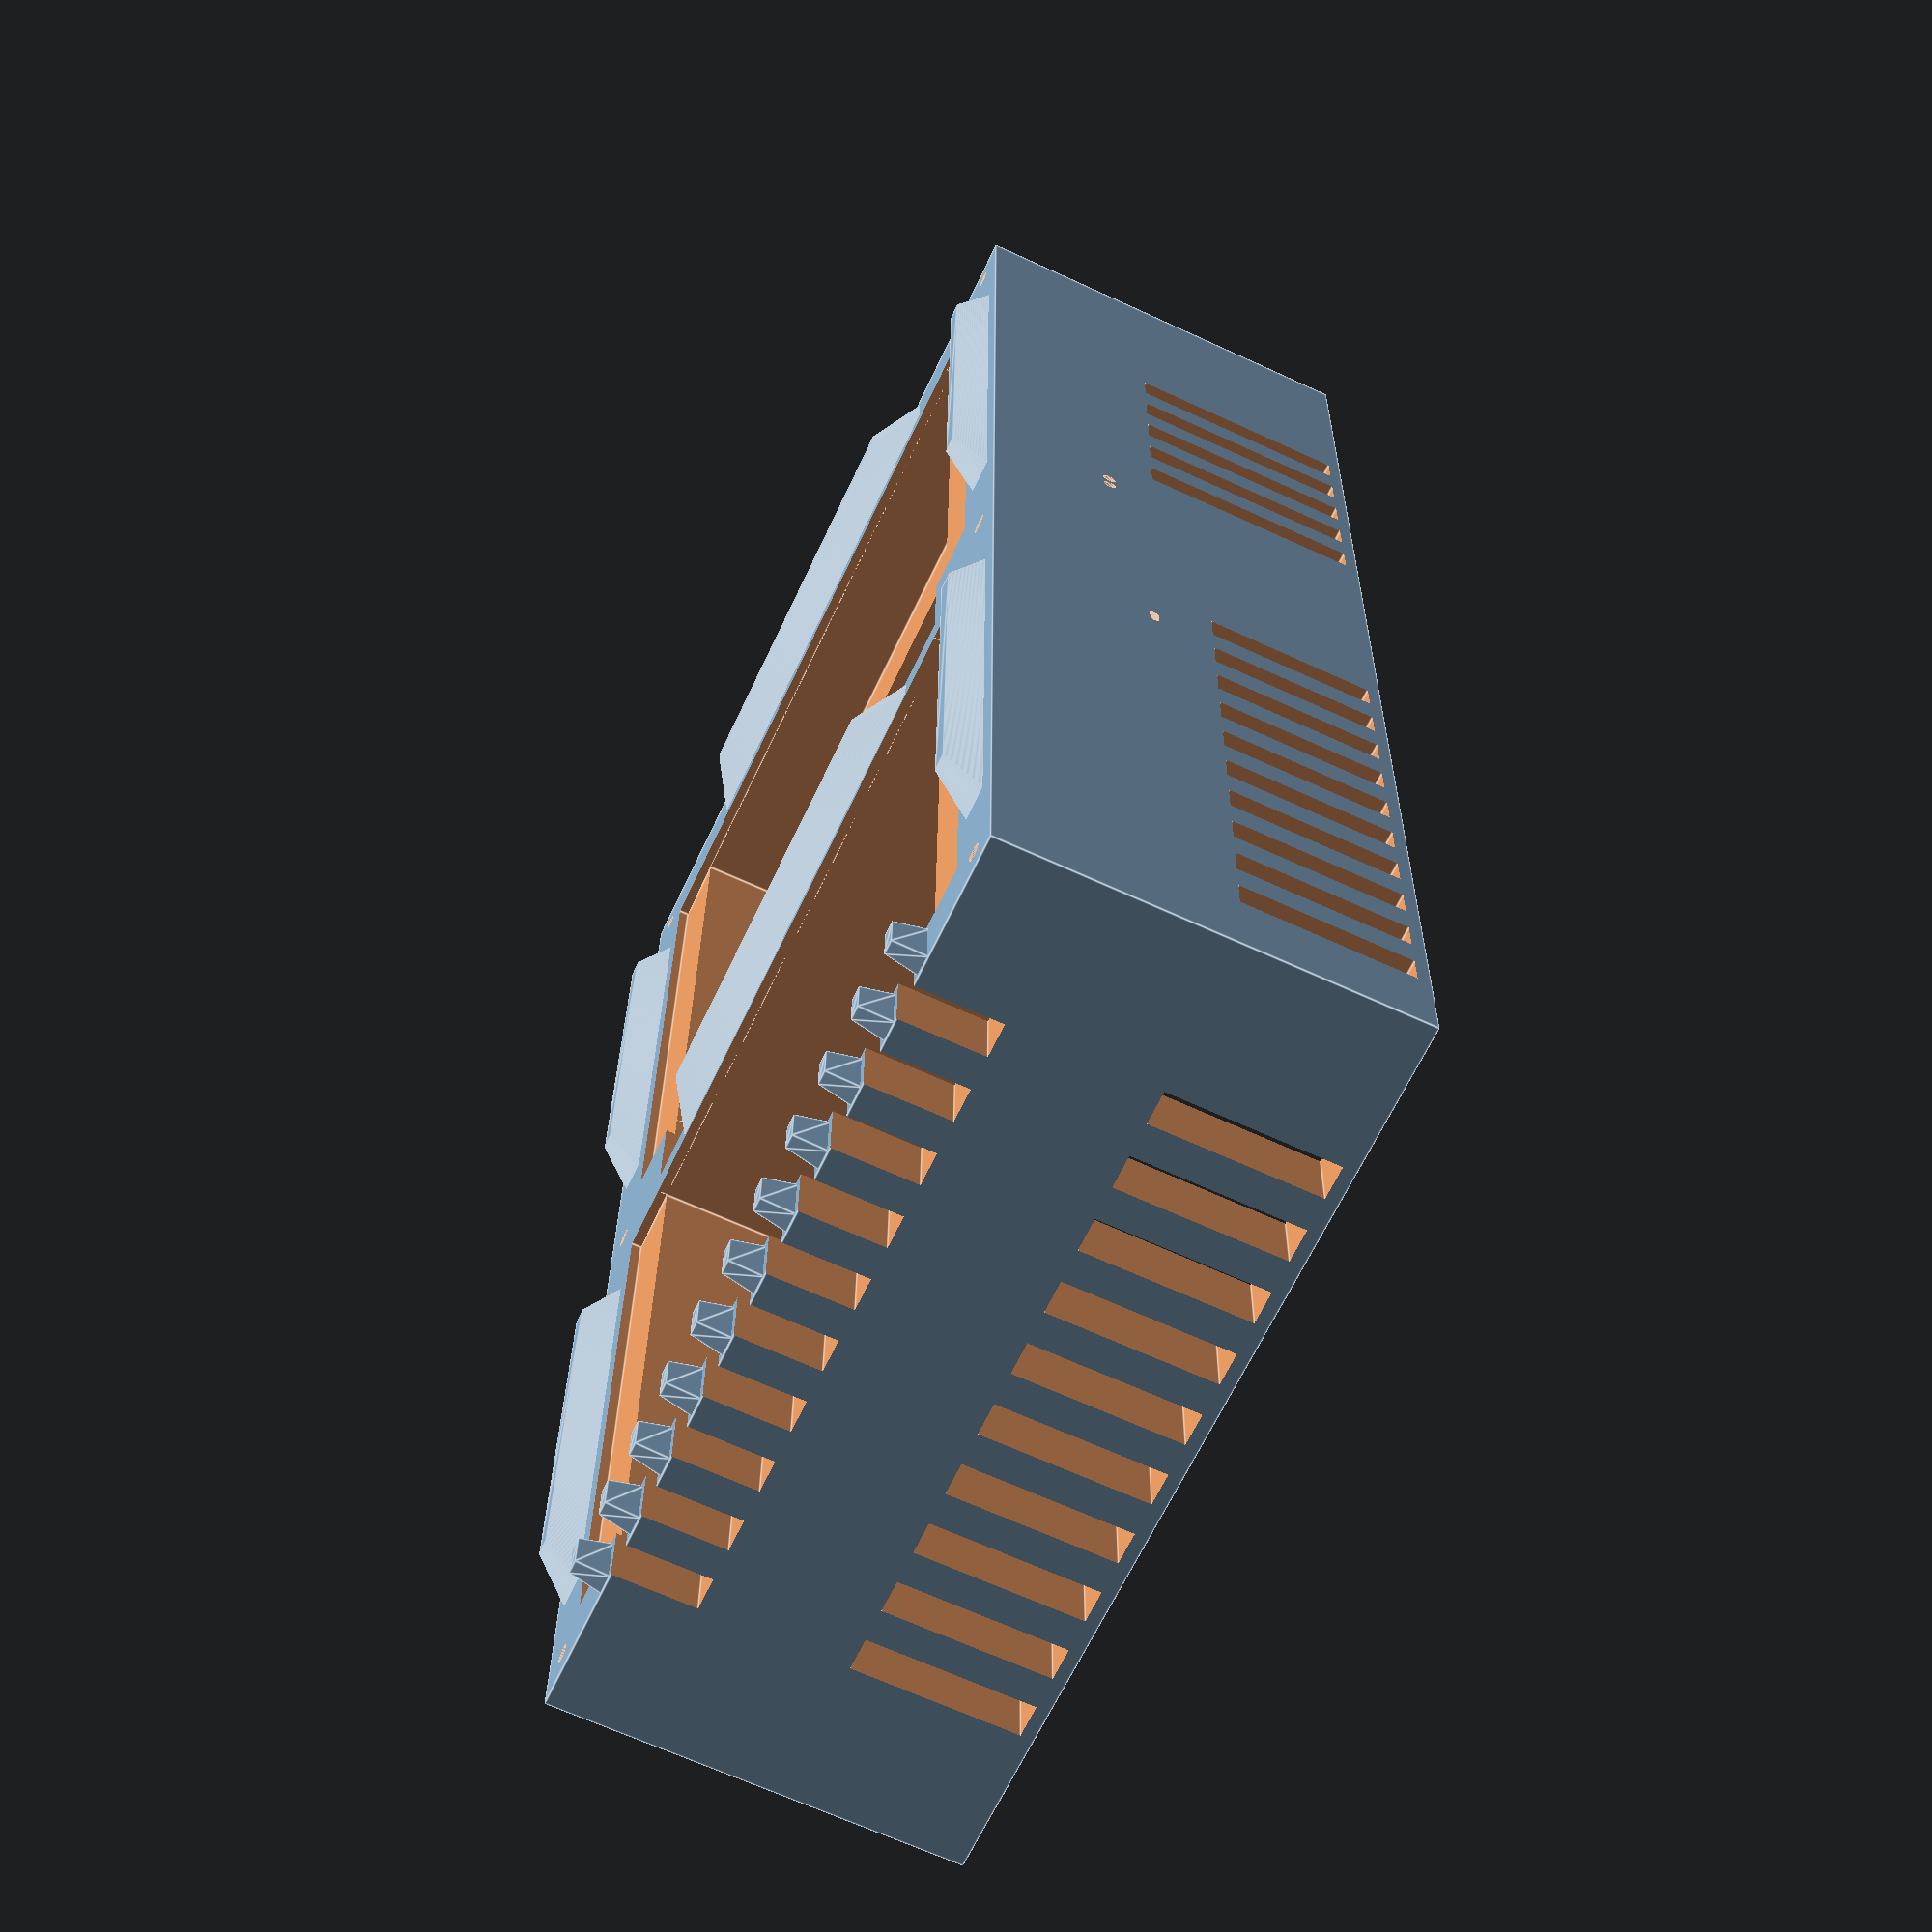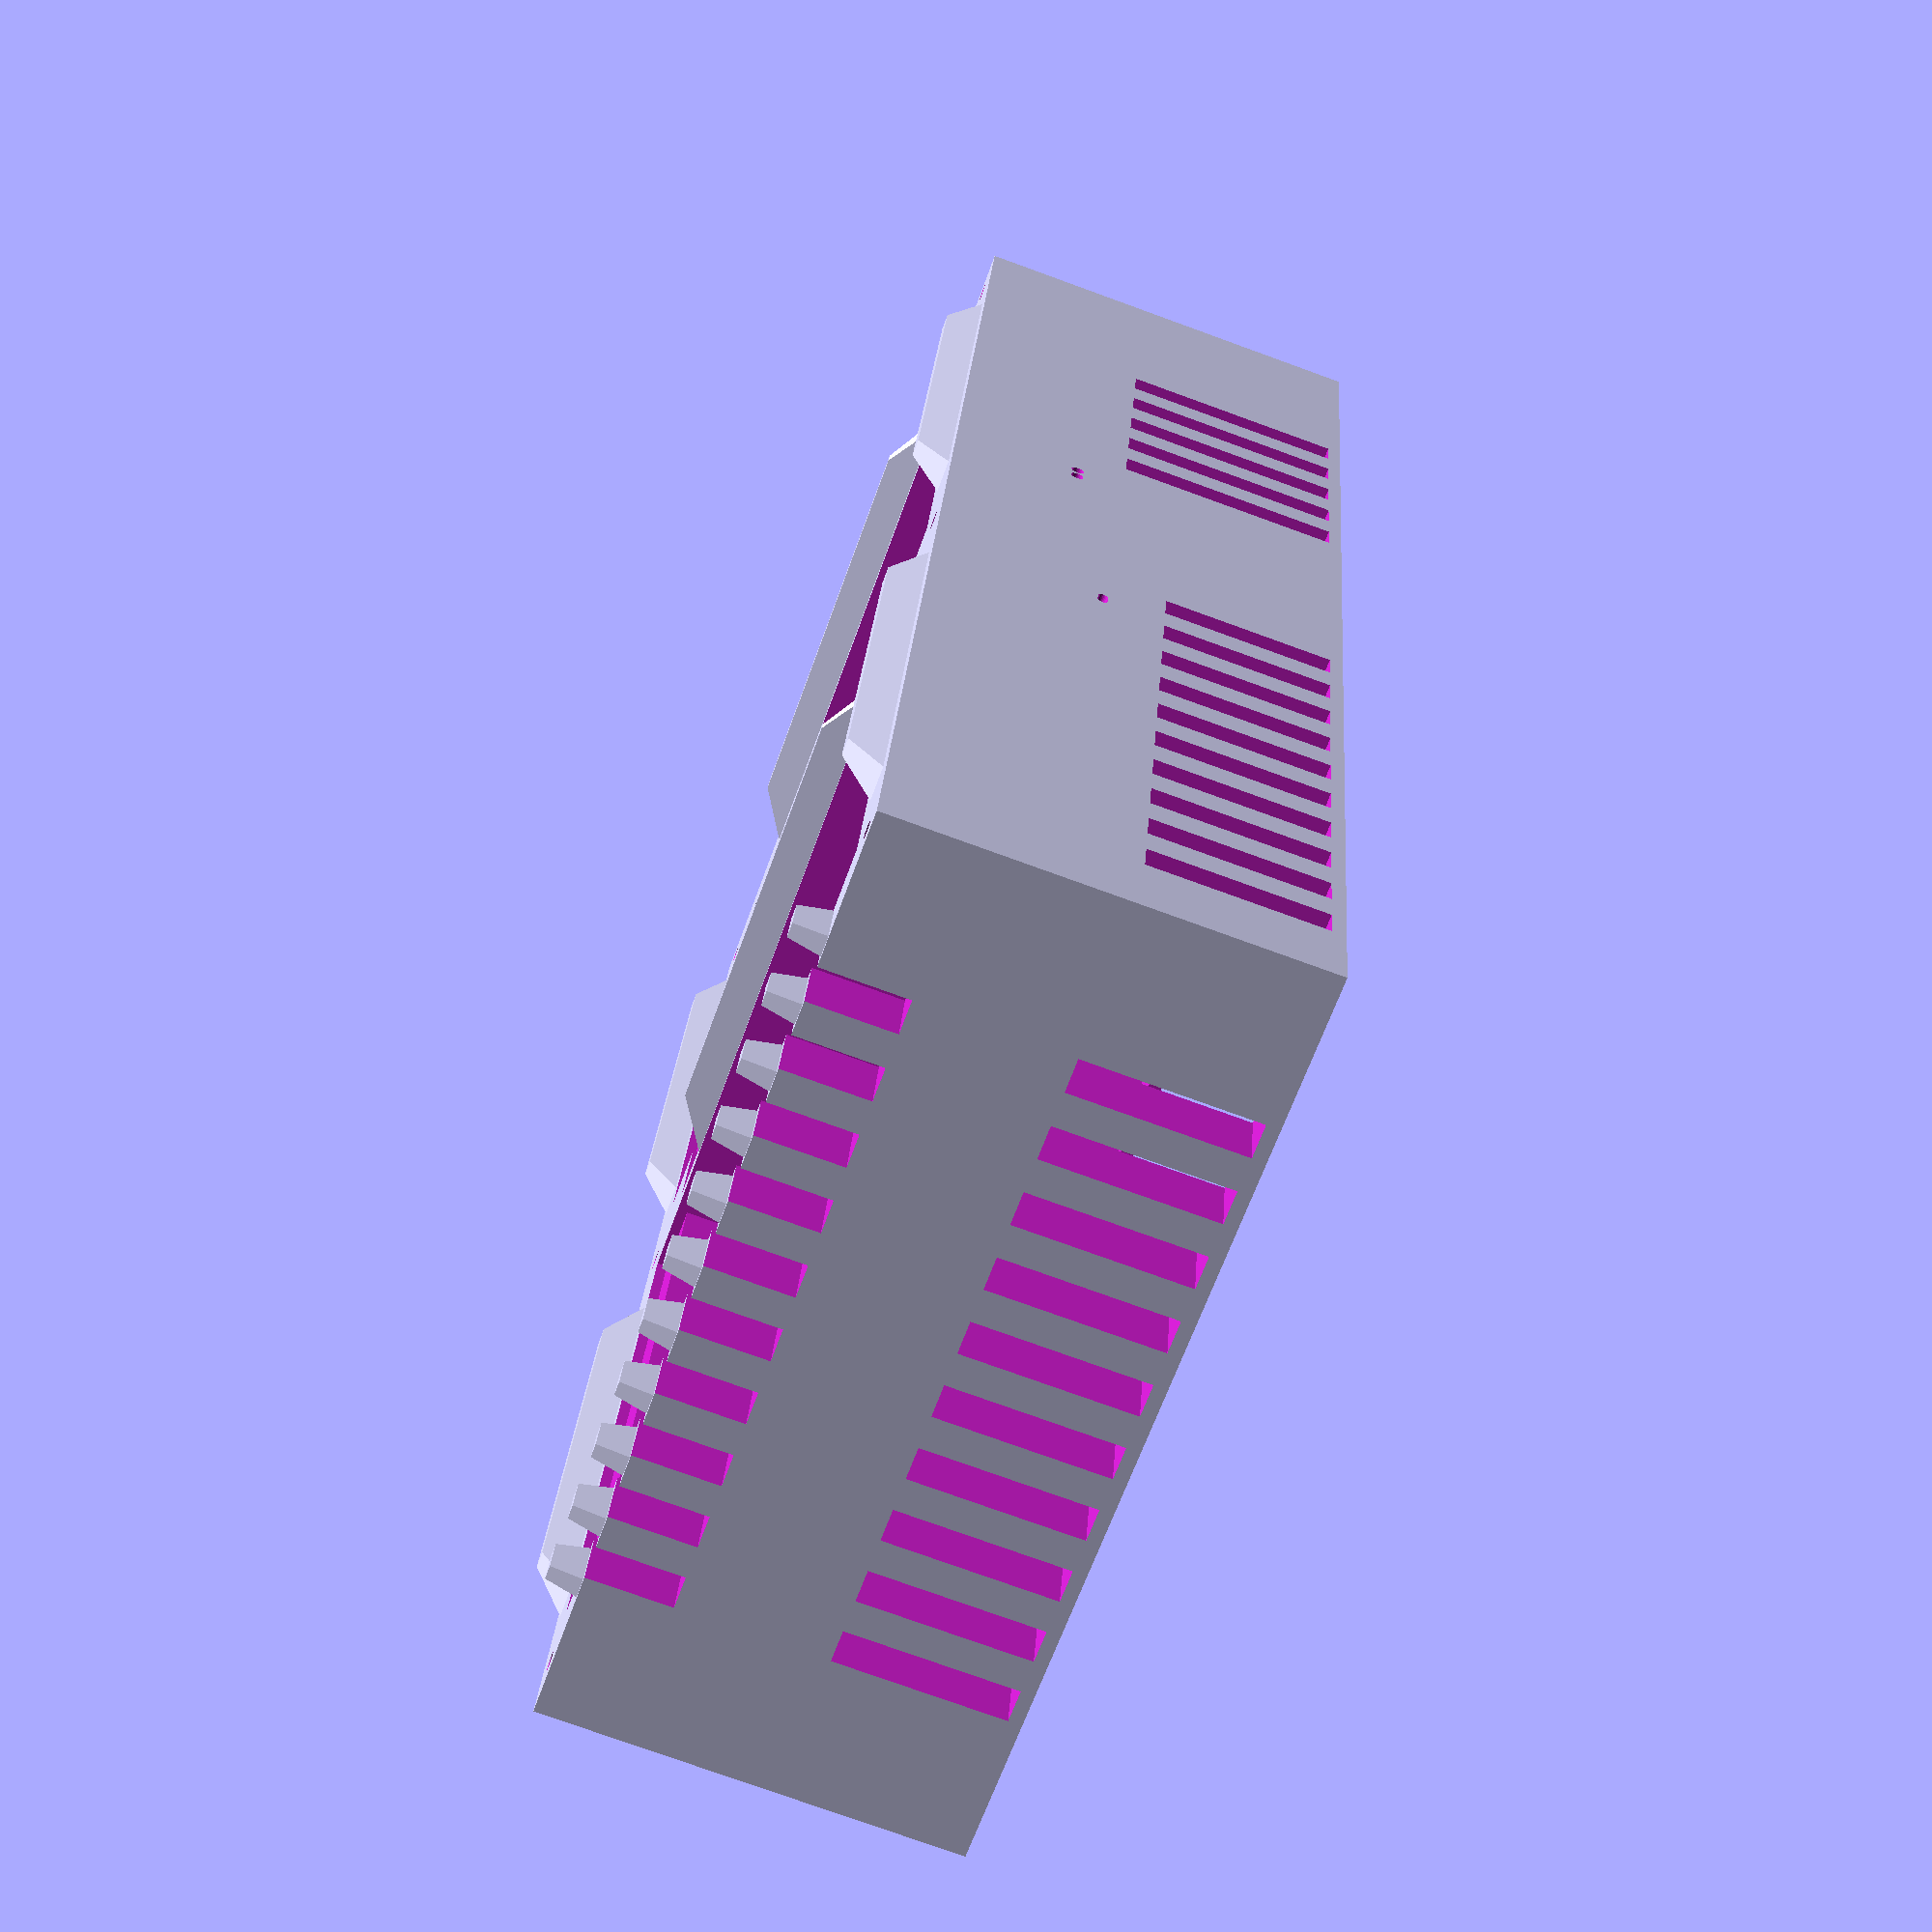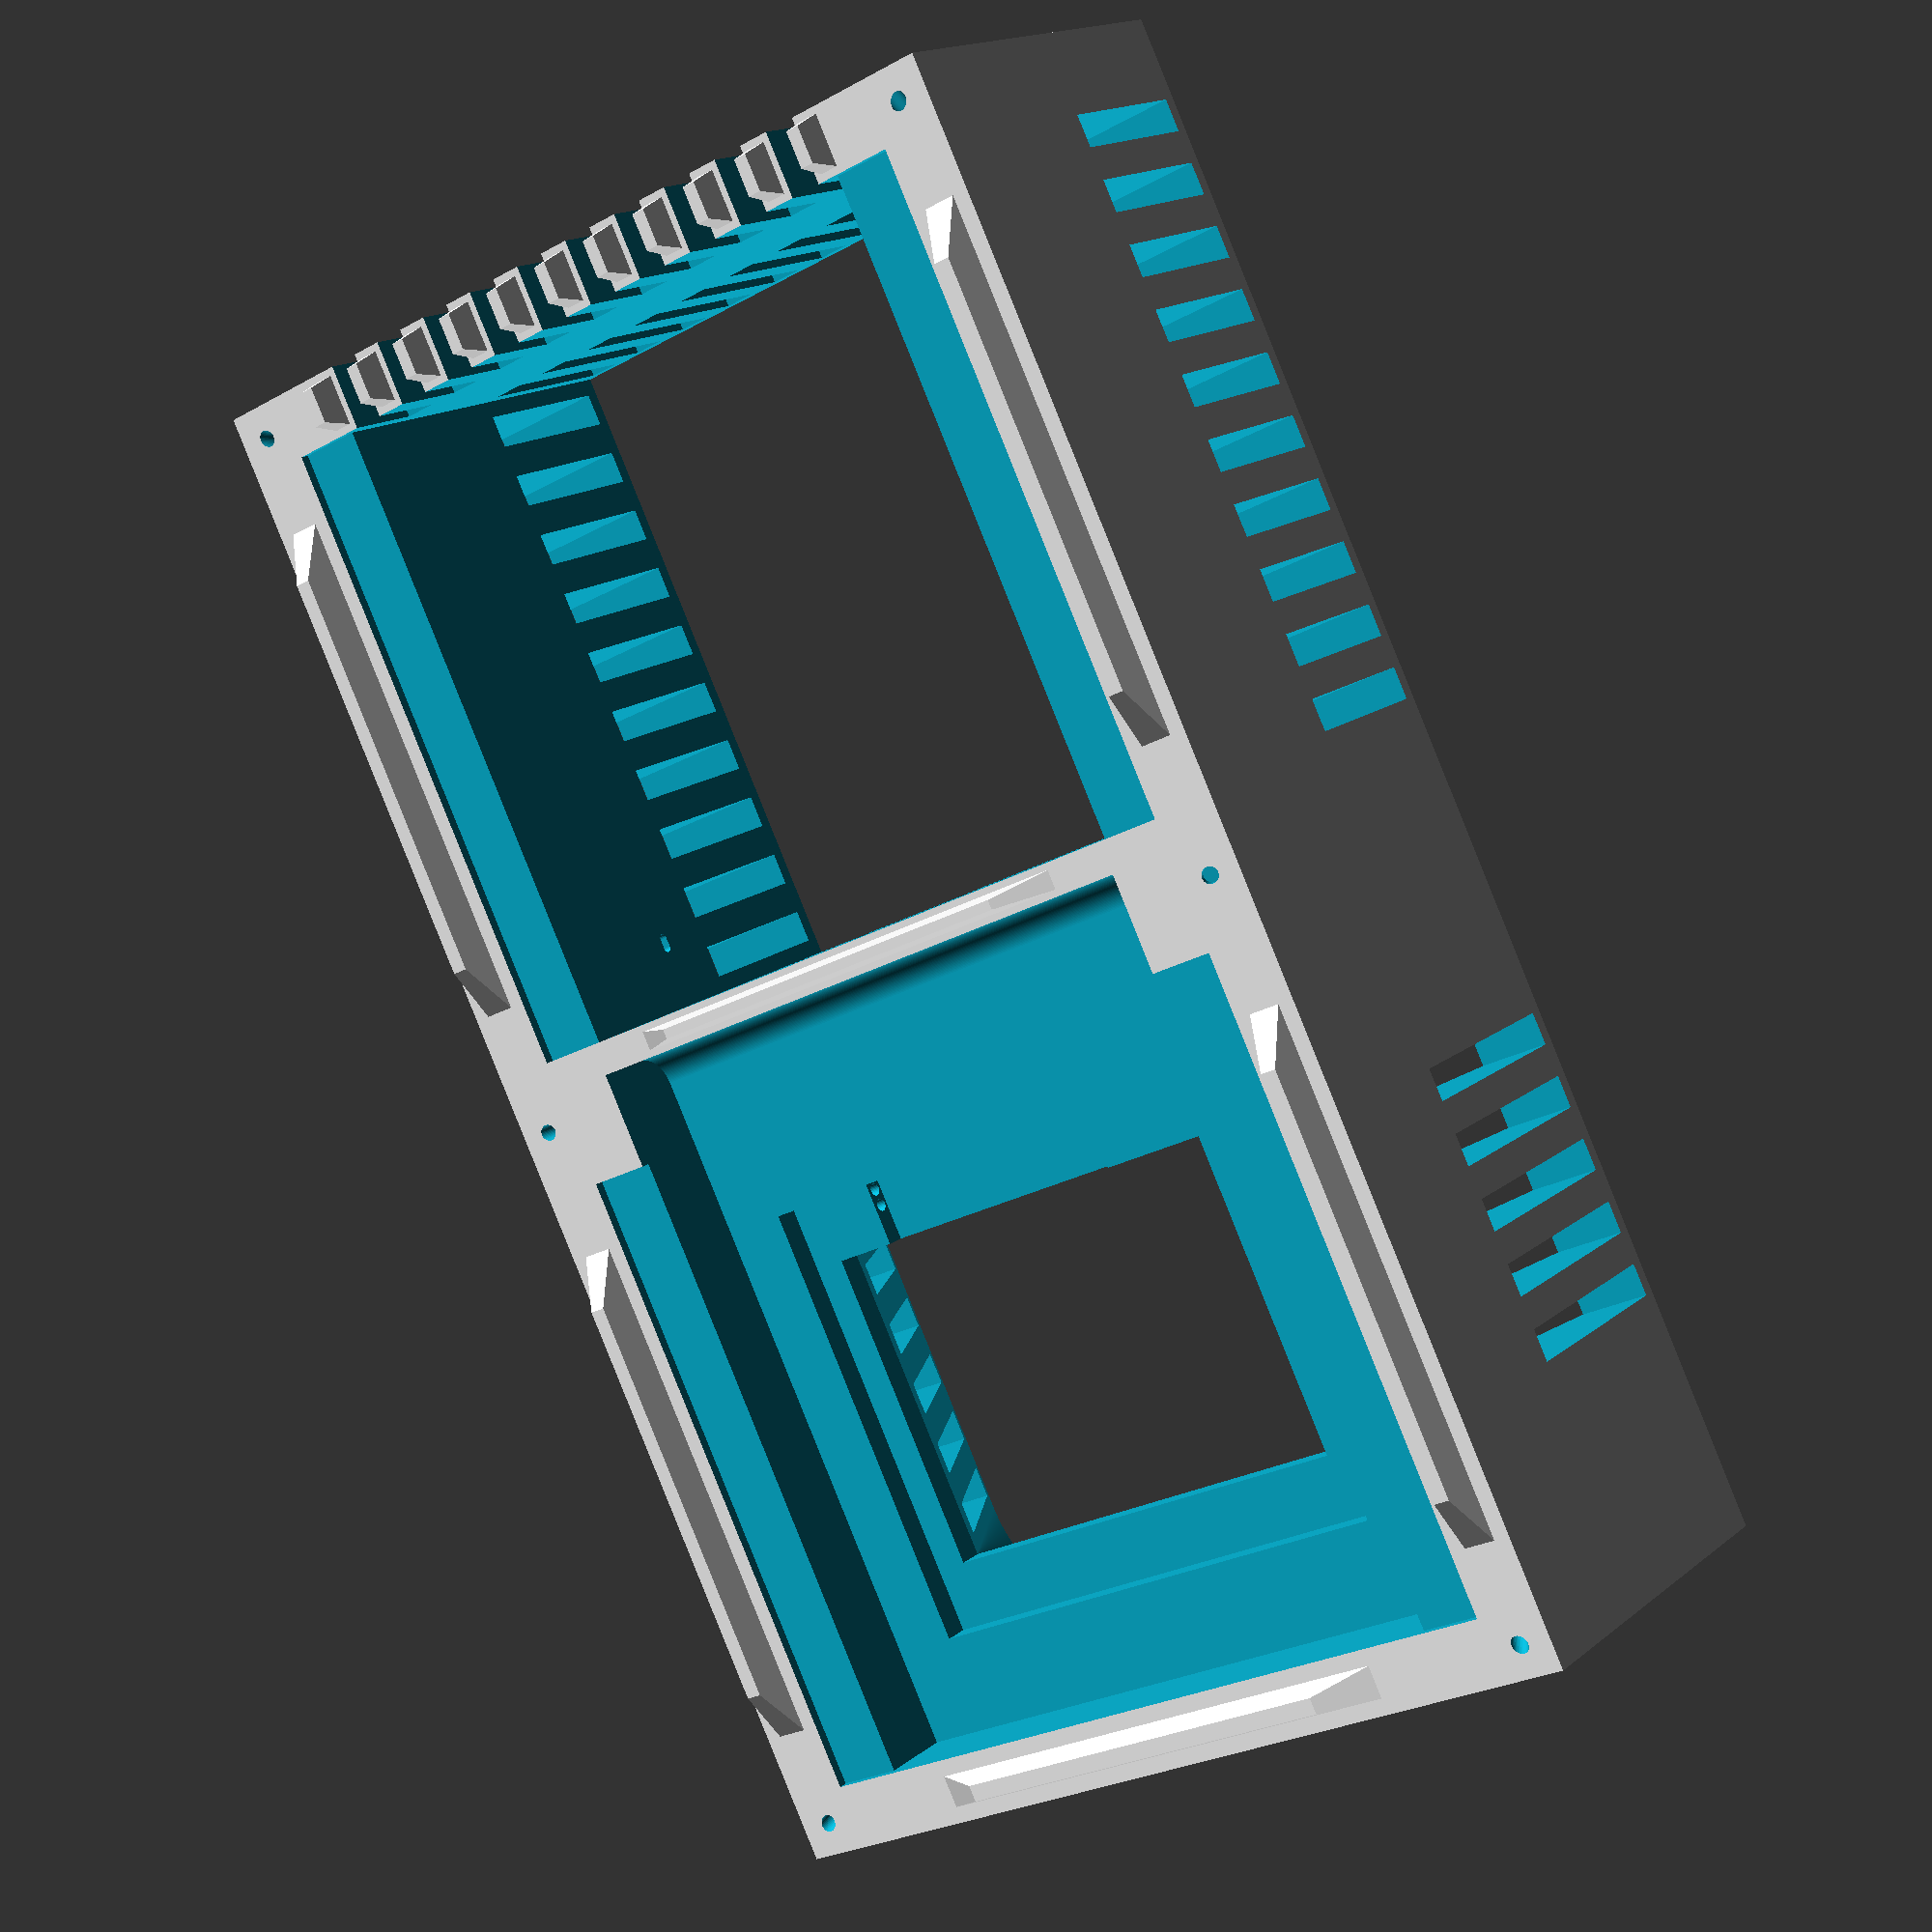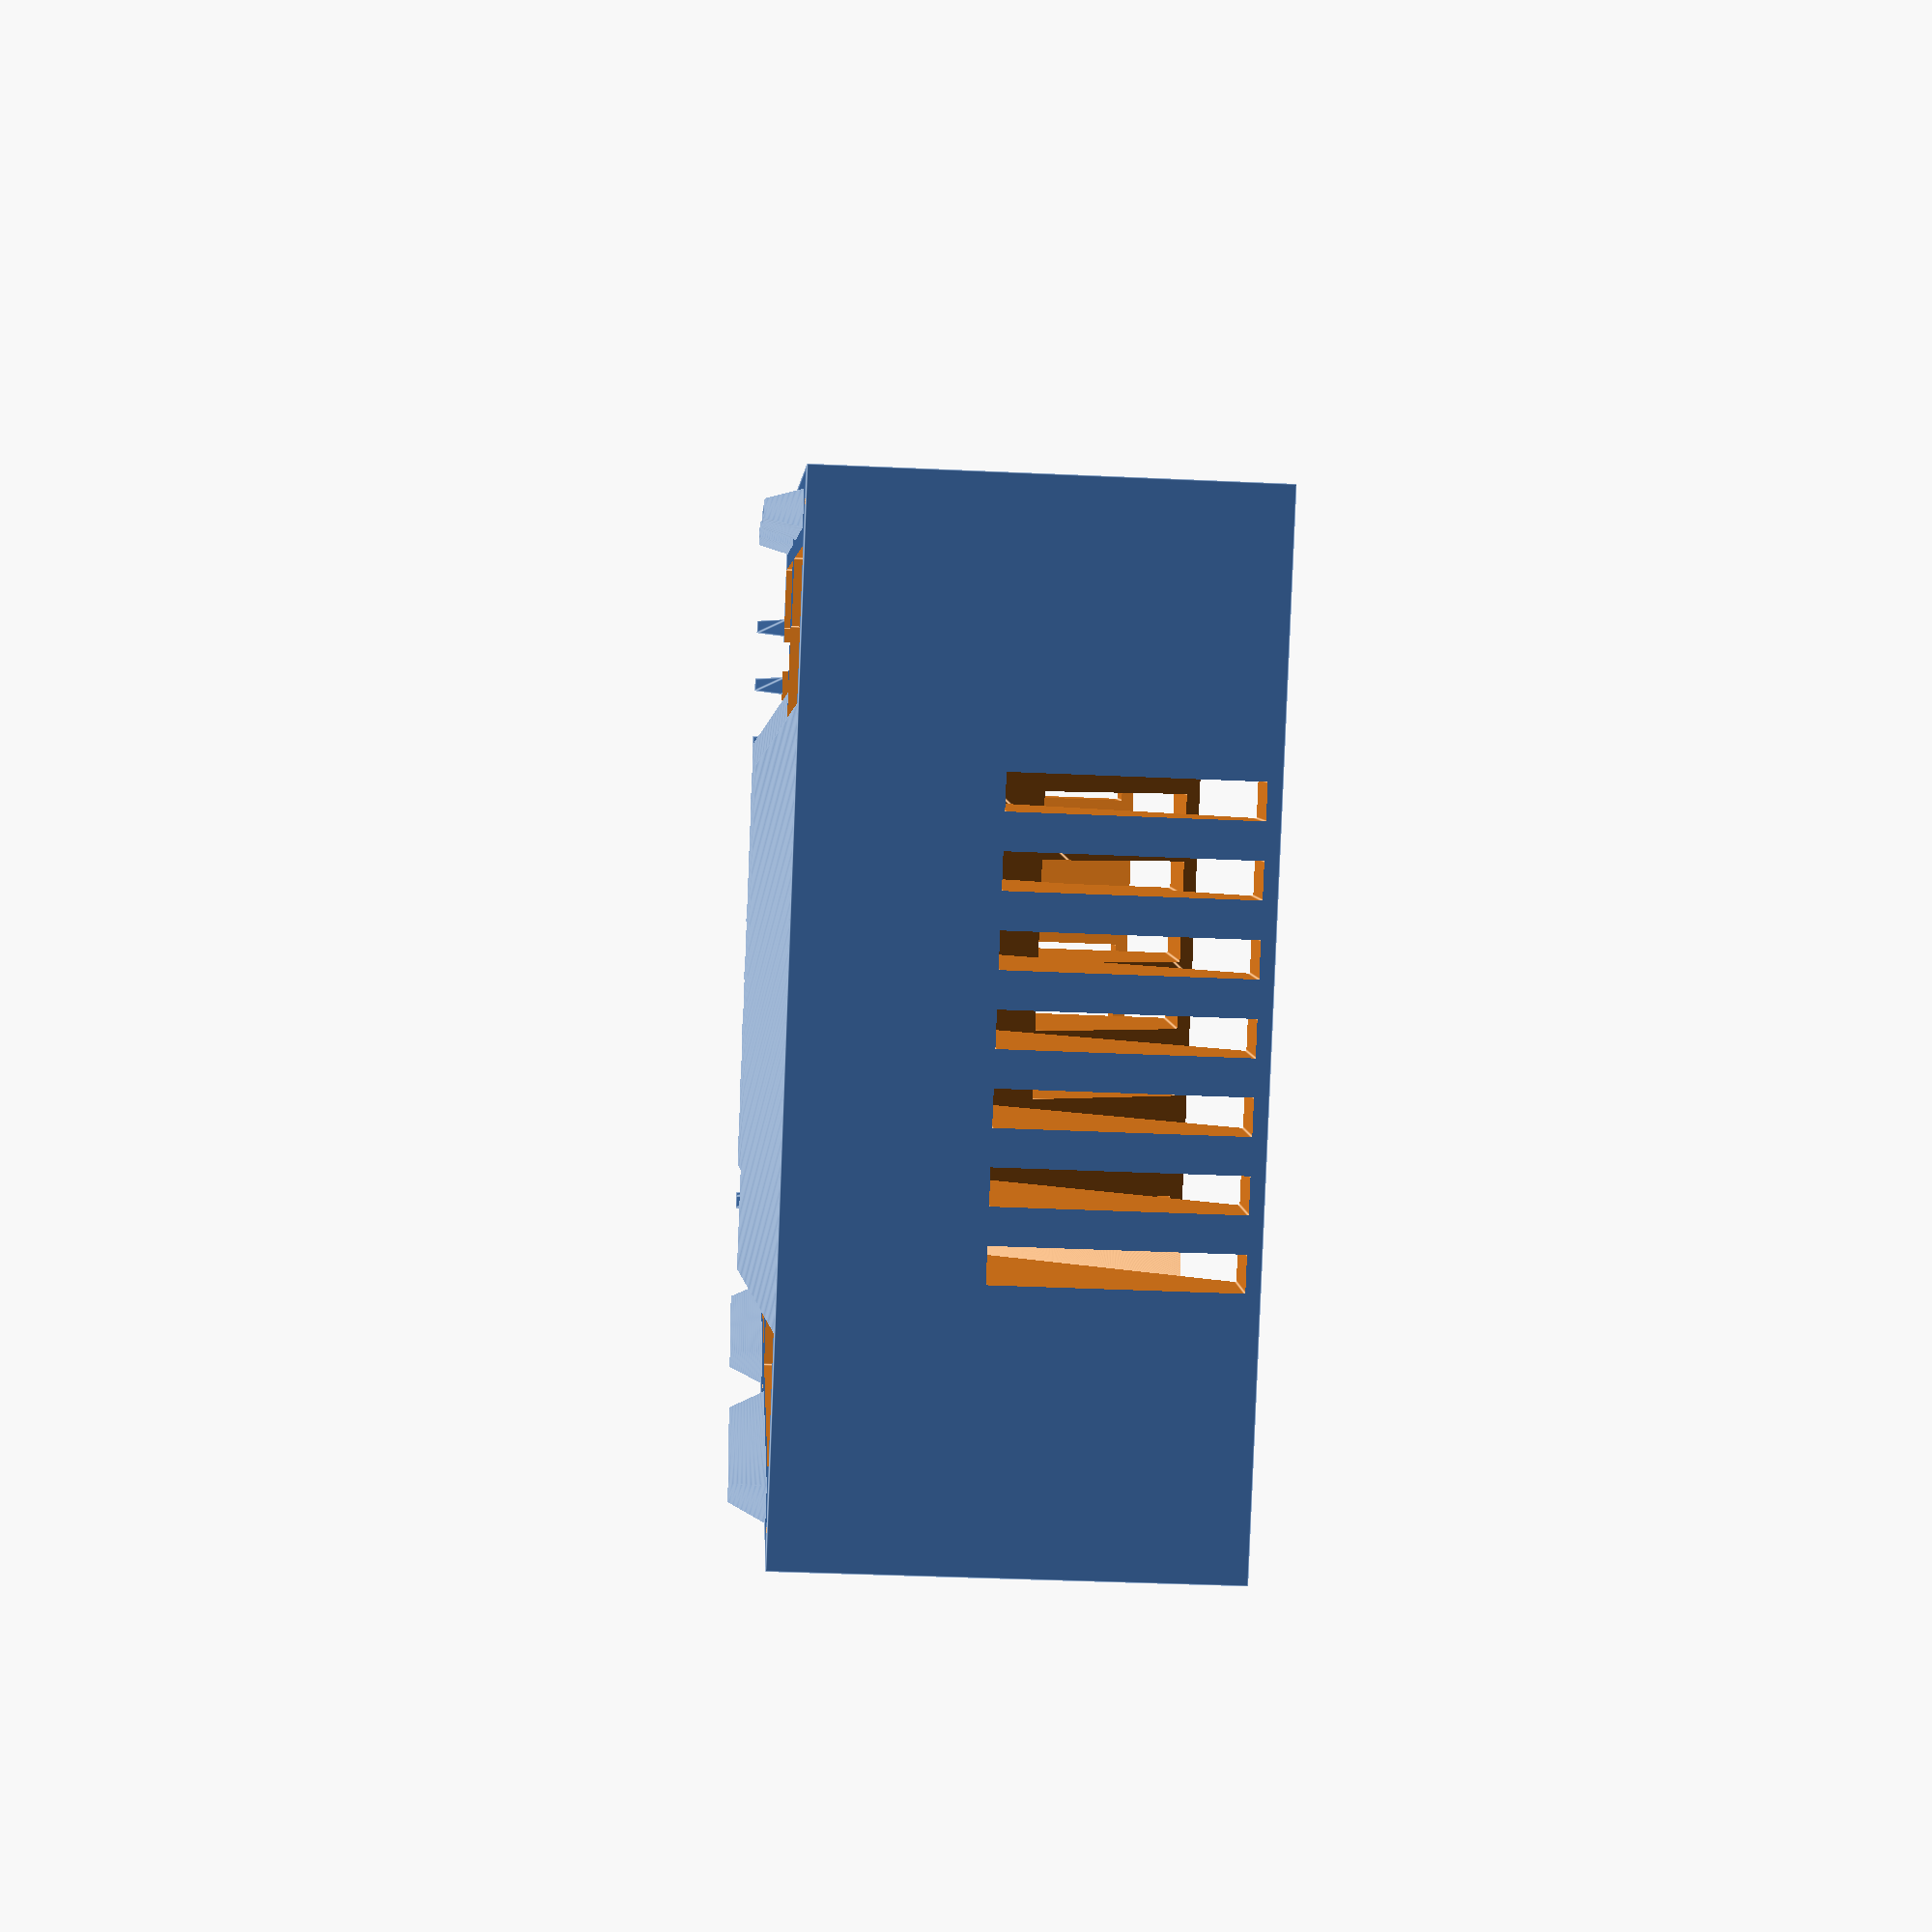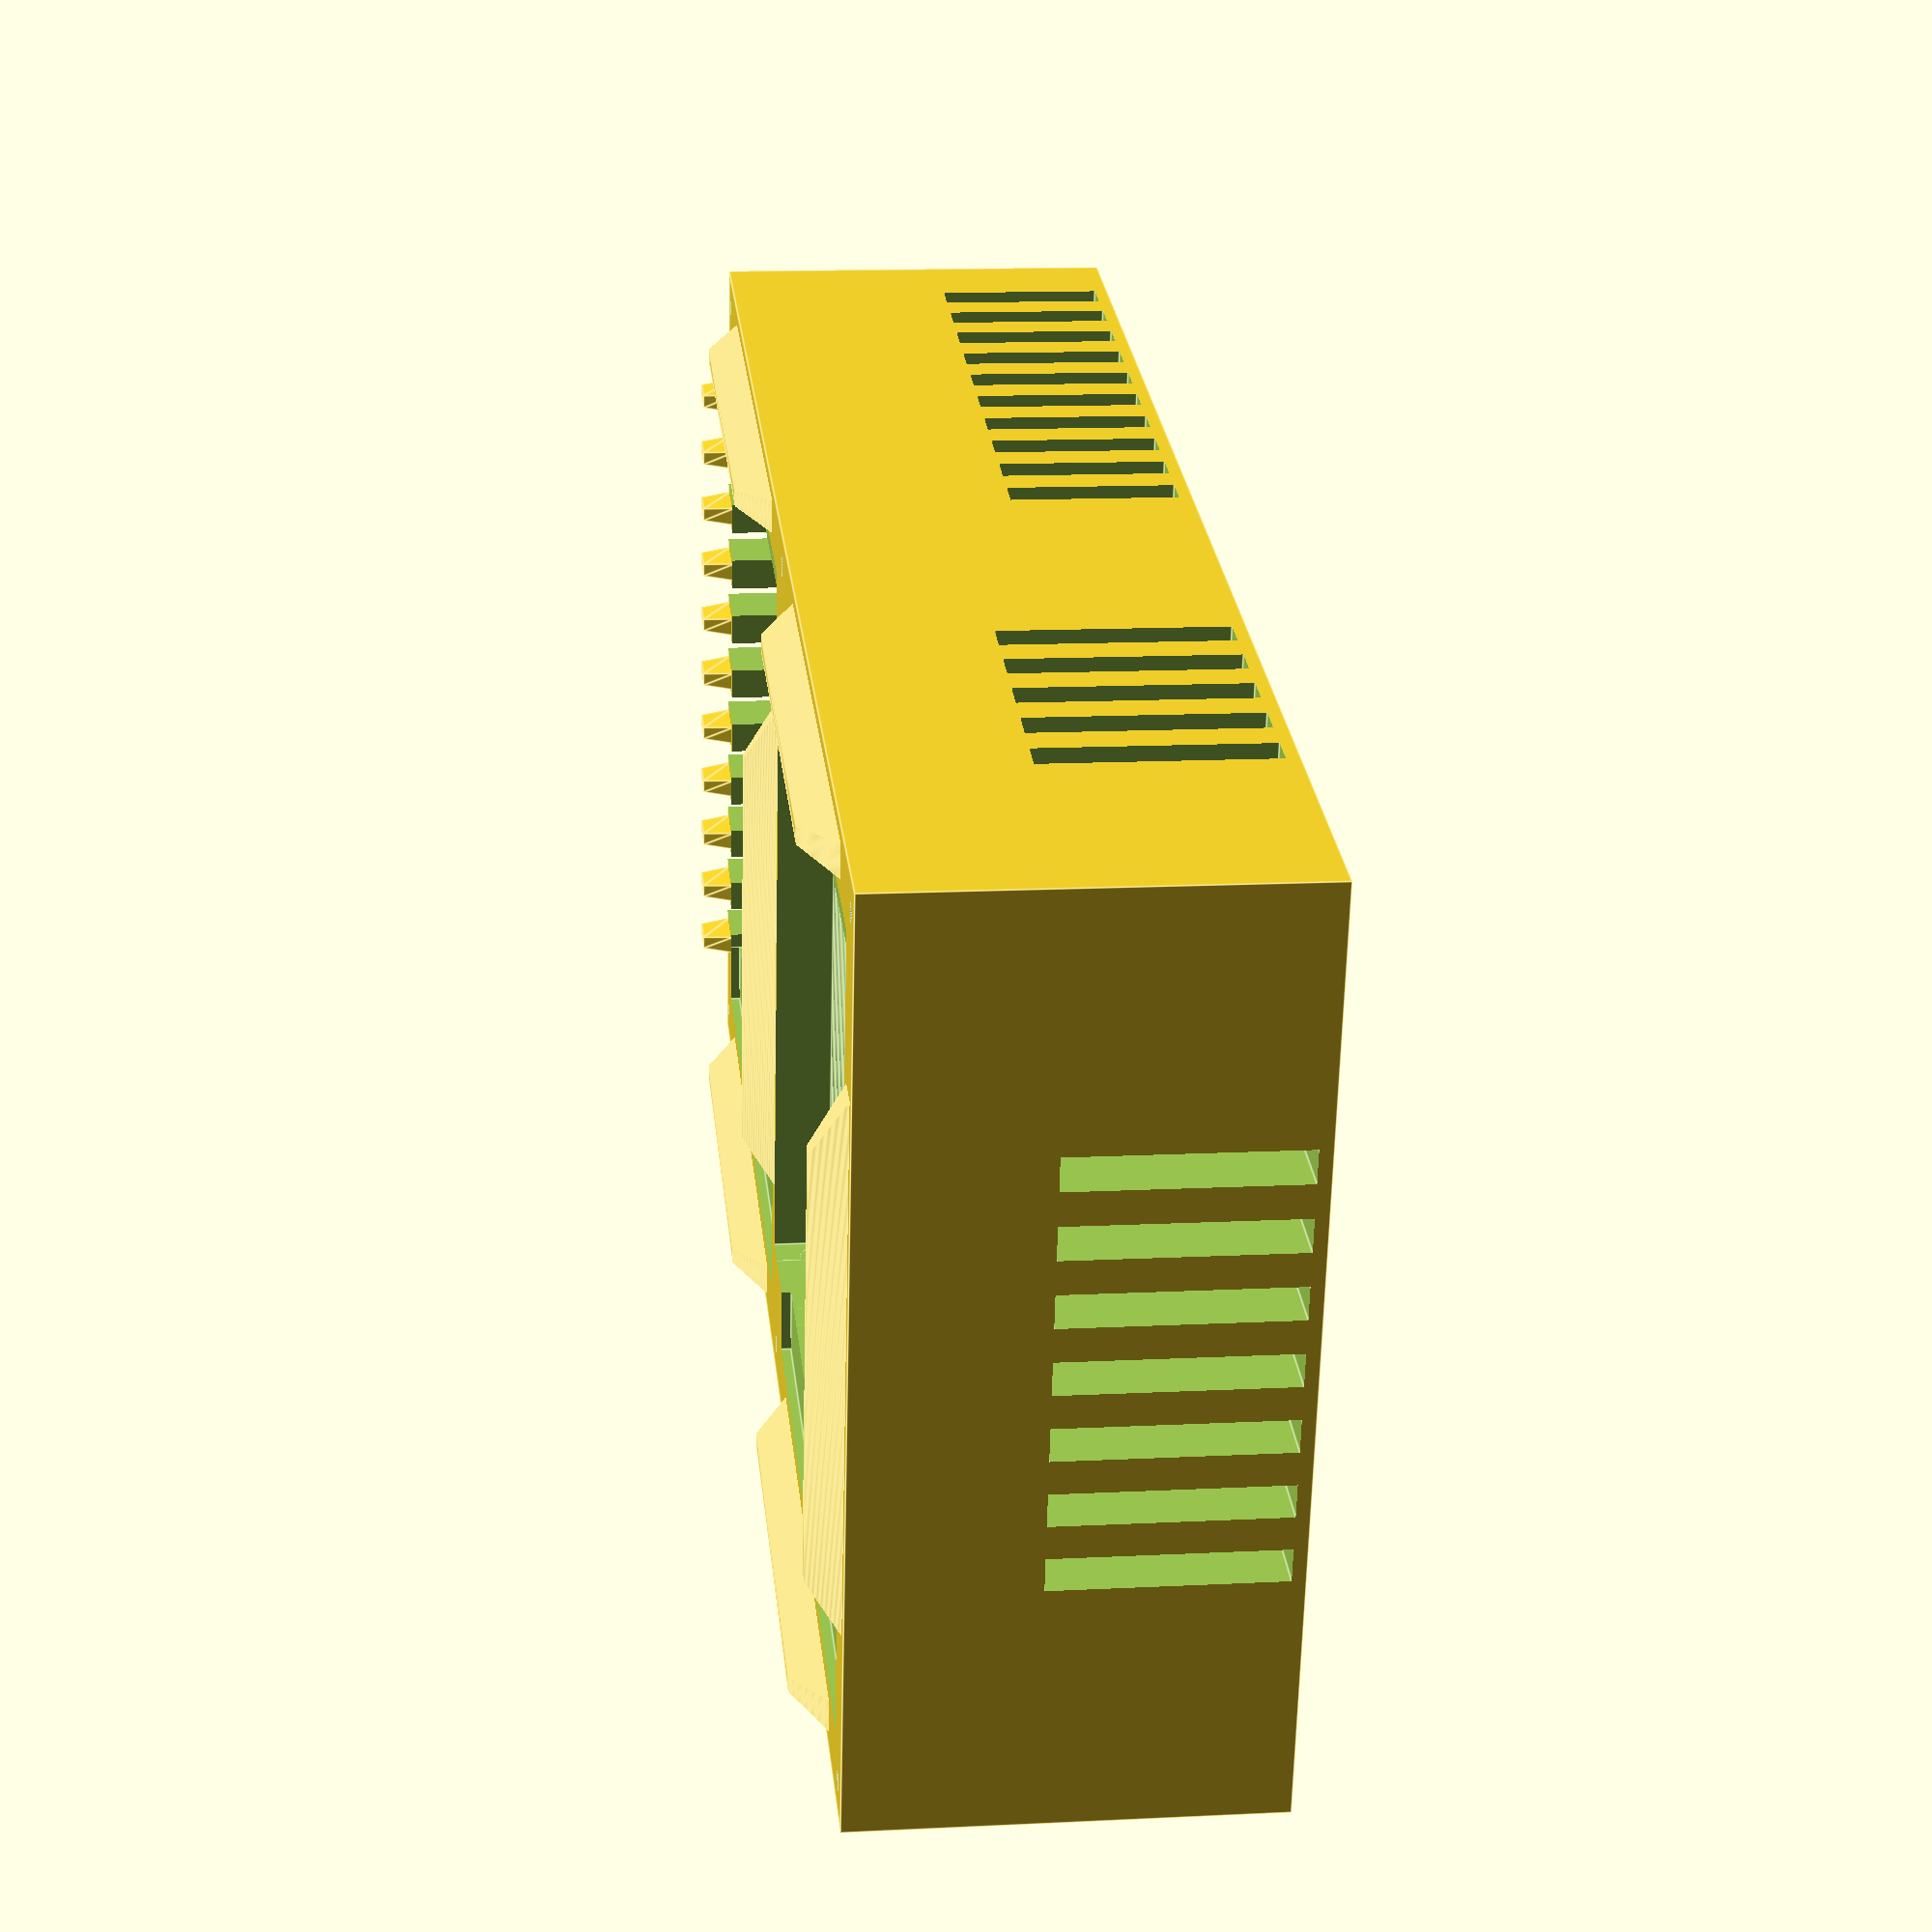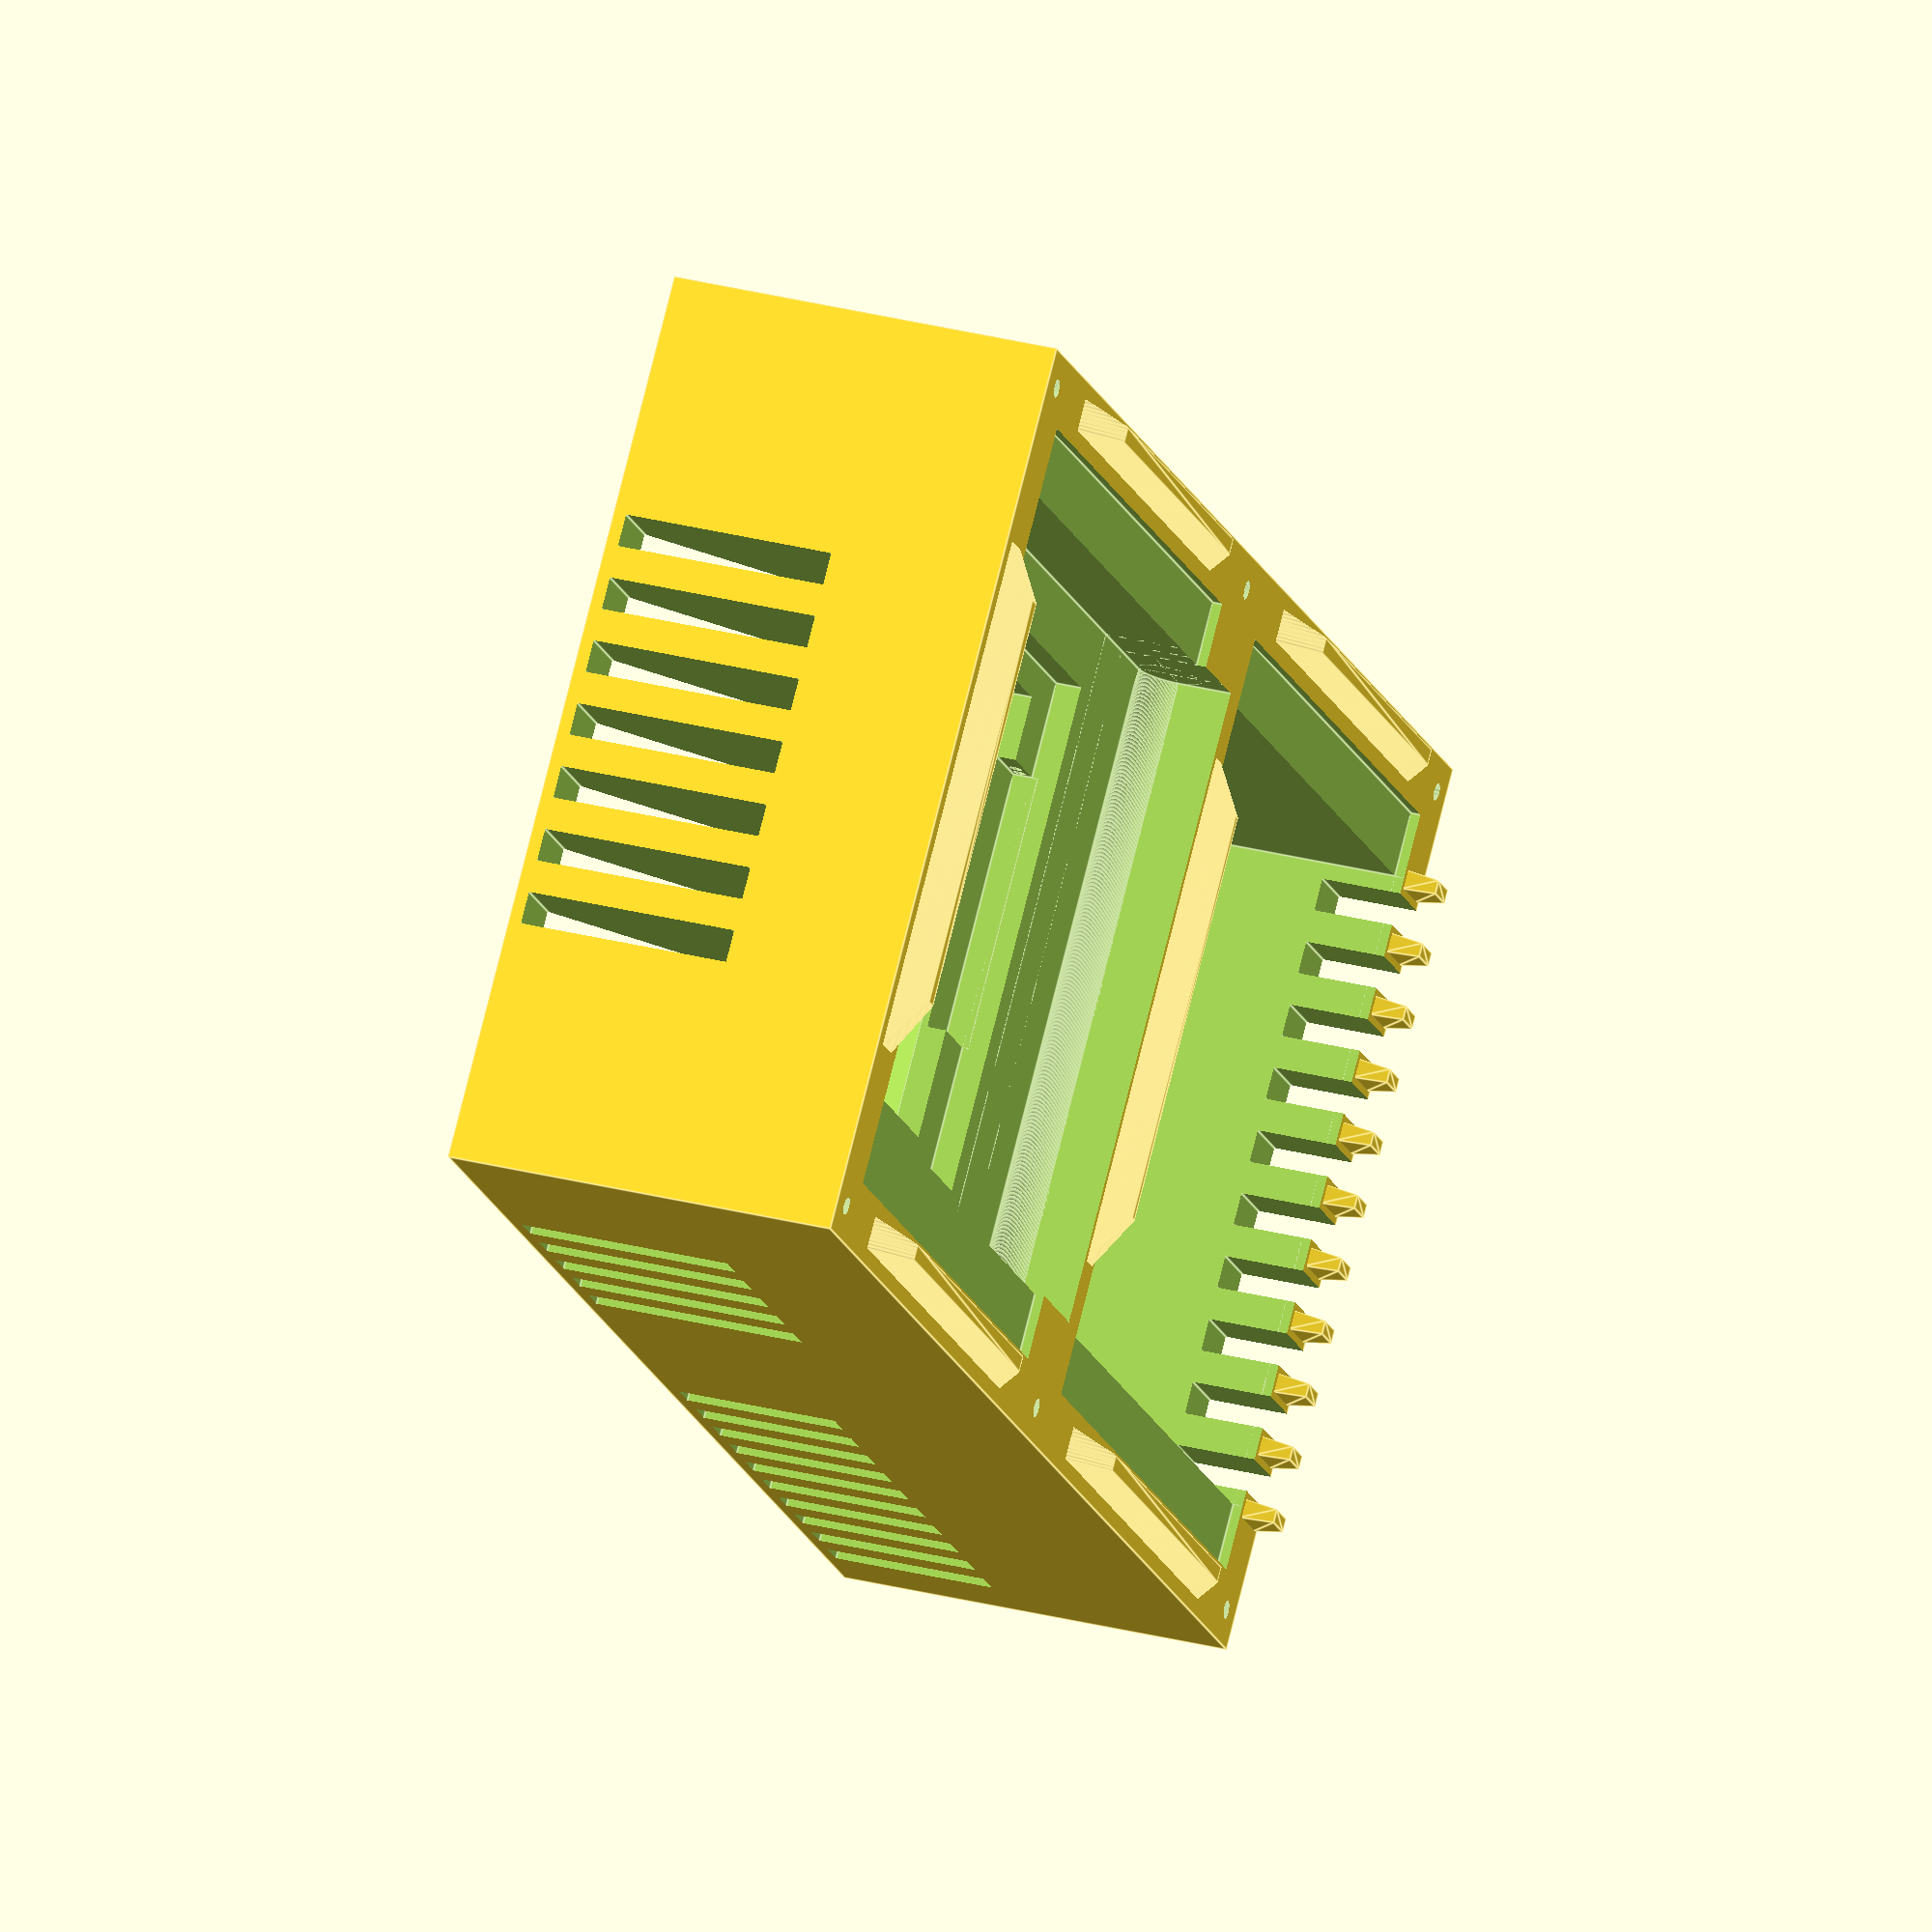
<openscad>
module hvac_bottom() {
    difference() {
        union() {
            cube([240,140,61.5]);
            translate([60,5,61.5]) linear_extrude(height = 5, scale = [.8,.5])
                square([80,5], center = true);
            translate([180,5,61.5]) linear_extrude(height = 5, scale = [.8,.5])
                square([80,5], center = true);
            translate([60,135,61.5]) linear_extrude(height = 5, scale = [.8,.5])
                square([80,5], center = true);
            translate([180,135,61.5]) linear_extrude(height = 5, scale = [.8,.5])
                square([80,5], center = true);
            translate([112.5,70,61.5]) linear_extrude(height = 5, scale = [.5,.8])
                square([3,80], center = true);
            translate([235,70,61.5]) linear_extrude(height = 5, scale = [.5,.8])
                square([5,80], center = true);
            for (i = [-50:10:50])
                translate([5,70+i,61.2]) linear_extrude(height = 5, scale = [.7,.7])
                    square([8,3], center = true);
        }

        translate([10,10,60]) cube([100,120,2]);        
        translate([10,20,-10]) cube([100,100,80]);
        for (i = [0:10:90])
            translate([12.5+i,-5,2]) cube([5,150,25]);
        
        translate([-5,22.5,2]) cube([50,5,25]);
        for (i = [10:10:80])
            translate([-5,22.5+i,2]) cube([150,5,25]);
        translate([-5,112.5,2]) cube([50,5,25]);

        for (i = [0:10:90])
            translate([-5,22.5+i,49]) cube([50,5,20]);
        
        hull() {
            translate([100.25,70,36.3]) rotate([90,0,0]) cylinder(d = 1.5, h = 100);
            translate([98.75,70,36.3]) rotate([90,0,0]) cylinder(d = 1.5, h = 100);
        }

        translate([130,10,60]) cube([100,120,2]);
        translate([130,20,48]) cube([100,100,20]);
        translate([145,30,44]) cube([70,80,5]);
        translate([155,35,-10]) cube([50,70,80]);
        hull() {
            translate([155,35,-40]) cylinder(r1 = 50, r2 = 0, h = 80);
            translate([205,35,-40]) cylinder(r1 = 50, r2 = 0, h = 80);
            translate([155,105,-40]) cylinder(r1 = 50, r2 = 0, h = 80);
            translate([205,105,-40]) cylinder(r1 = 50, r2 = 0, h = 80);
        }
        for (i = [0:10:40])
            translate([157.5+i,-5,2]) cube([5,150,33]);
        for (i = [0:10:60])
            translate([180,37.5+i,2]) cube([80,5,33]);
        
        translate([120,20,48]) cube([20,100,20]);
        translate([120,20,53]) rotate([-90,0,0]) cylinder(r = 5, h = 100);
        translate([115,20,53]) cube([20,100,20]);
        
        translate([146.5,-1,42.4]) rotate([-90,0,0]) cylinder(d = 2,h = 50);
        translate([149,-1,42.4]) rotate([-90,0,0]) cylinder(d = 2,h = 50);
        translate([145,45,41]) cube([11,43,4]);
        
        translate([5,5,61.5]) rotate([0,0,45]) rotate([0,-30,0])
            cylinder(d = 2.5, h = 13, center = true);
        translate([120,5,61.5]) rotate([0,0,90]) rotate([0,-30,0])
            cylinder(d = 2.5, h = 13, center = true);
        translate([235,5,61.5]) rotate([0,0,135]) rotate([0,-30,0])
            cylinder(d = 2.5, h = 13, center = true);
        translate([5,135,61.5]) rotate([0,0,-45]) rotate([0,-30,0])
            cylinder(d = 2.5, h = 13, center = true);
        translate([120,135,61.5]) rotate([0,0,-90]) rotate([0,-30,0])
            cylinder(d = 2.5, h = 13, center = true);
        translate([235,135,61.5]) rotate([0,0,-135]) rotate([0,-30,0])
            cylinder(d = 2.5, h = 13, center = true);
    }
}

$fs = .2;
$fa = .1;
hvac_bottom();
</openscad>
<views>
elev=245.3 azim=91.1 roll=115.0 proj=p view=edges
elev=255.8 azim=101.0 roll=110.0 proj=p view=solid
elev=344.0 azim=63.6 roll=32.7 proj=p view=wireframe
elev=216.9 azim=220.7 roll=93.5 proj=p view=edges
elev=166.2 azim=192.6 roll=96.3 proj=p view=edges
elev=329.6 azim=224.4 roll=290.4 proj=o view=edges
</views>
